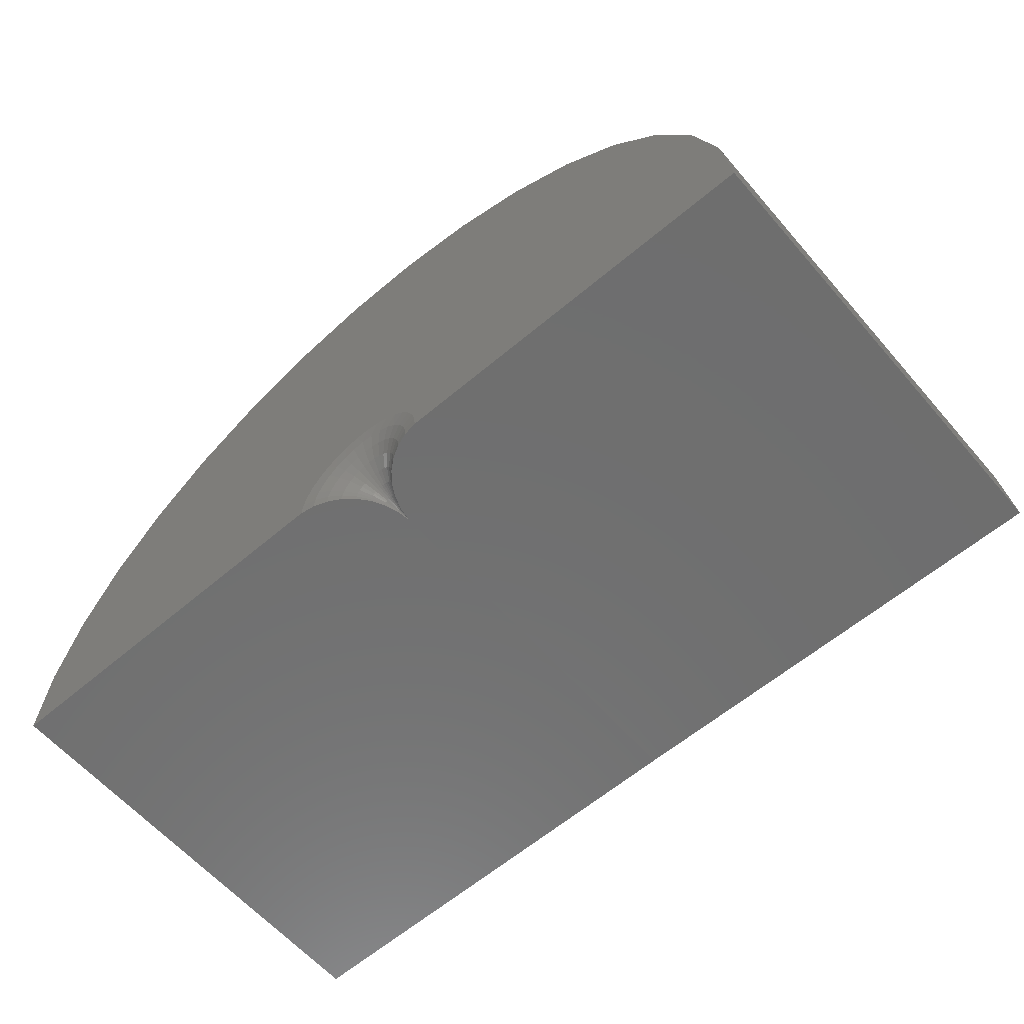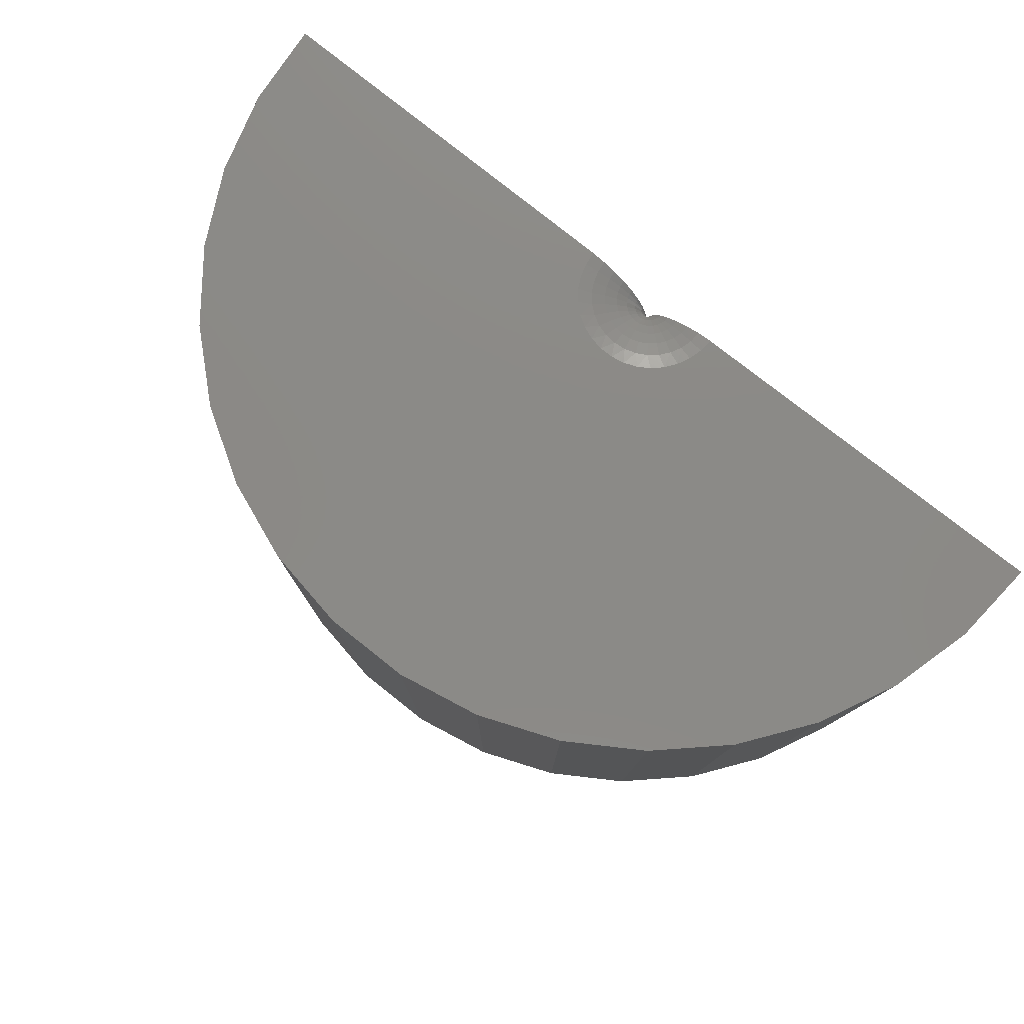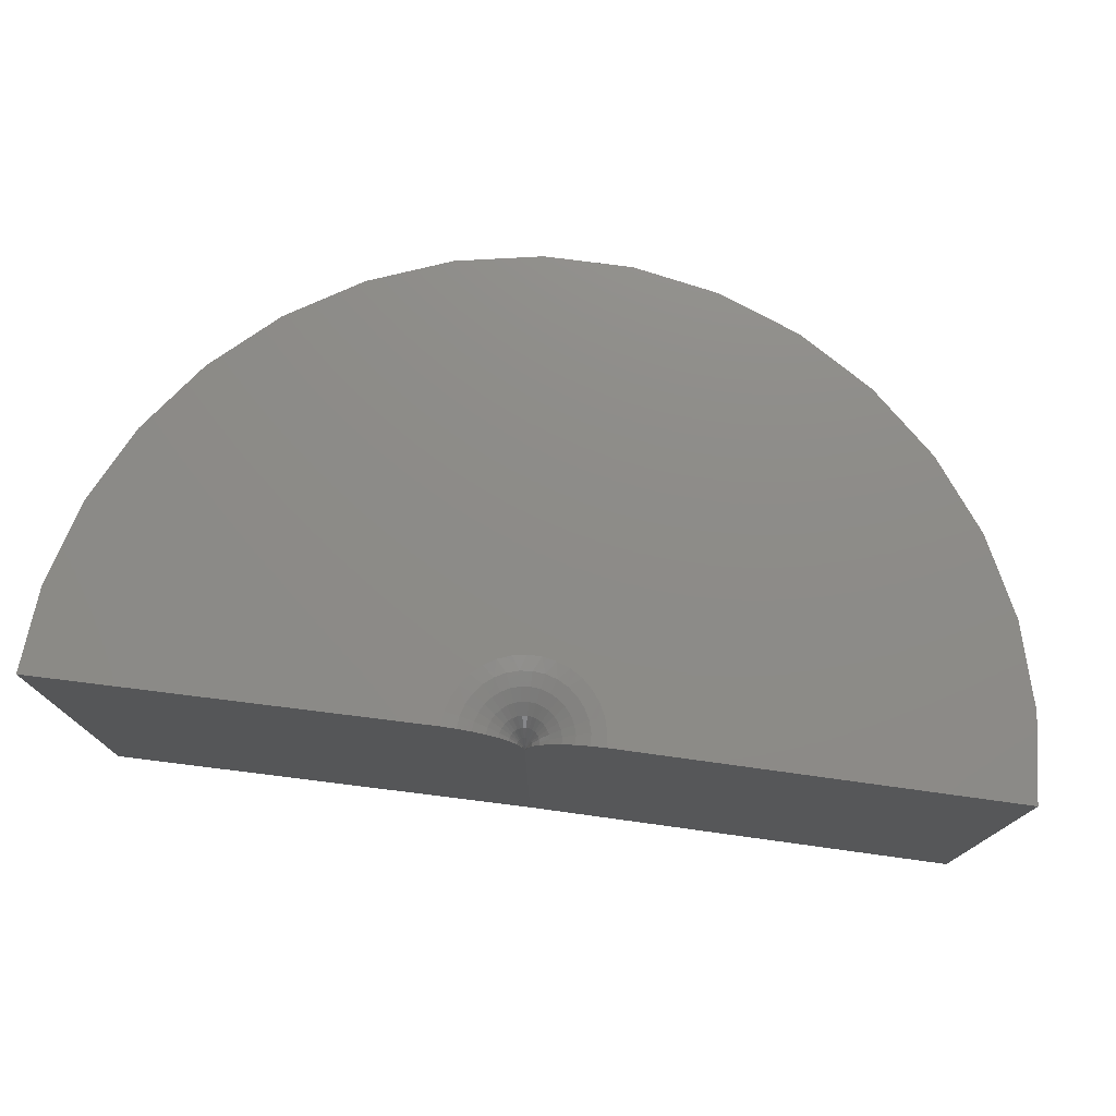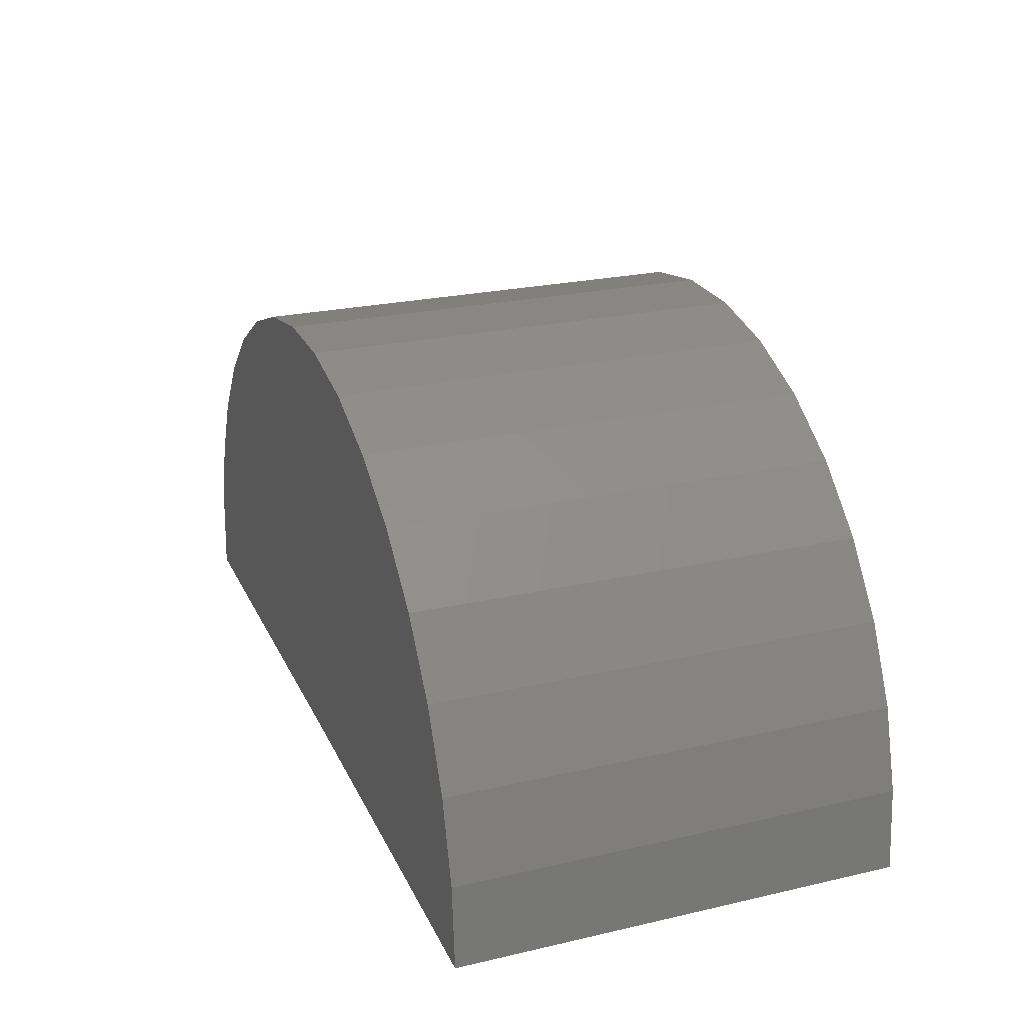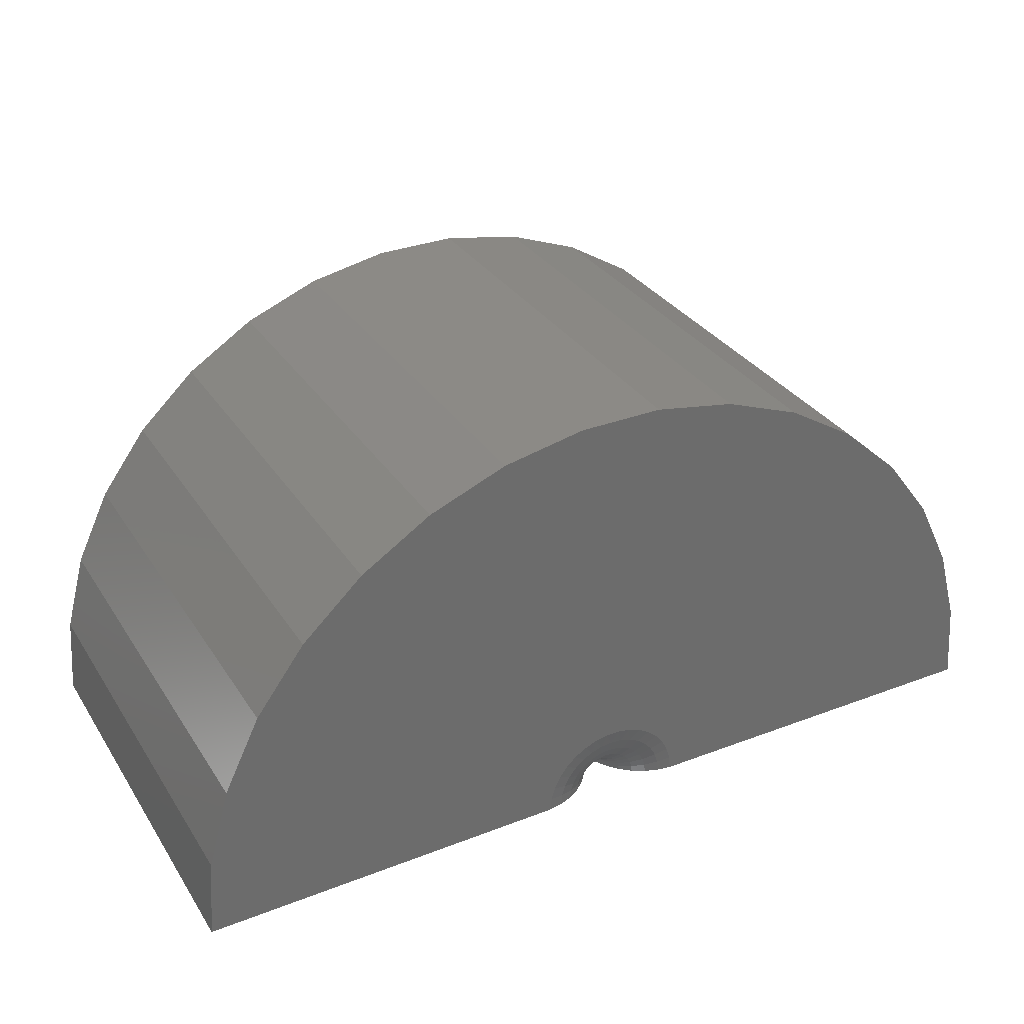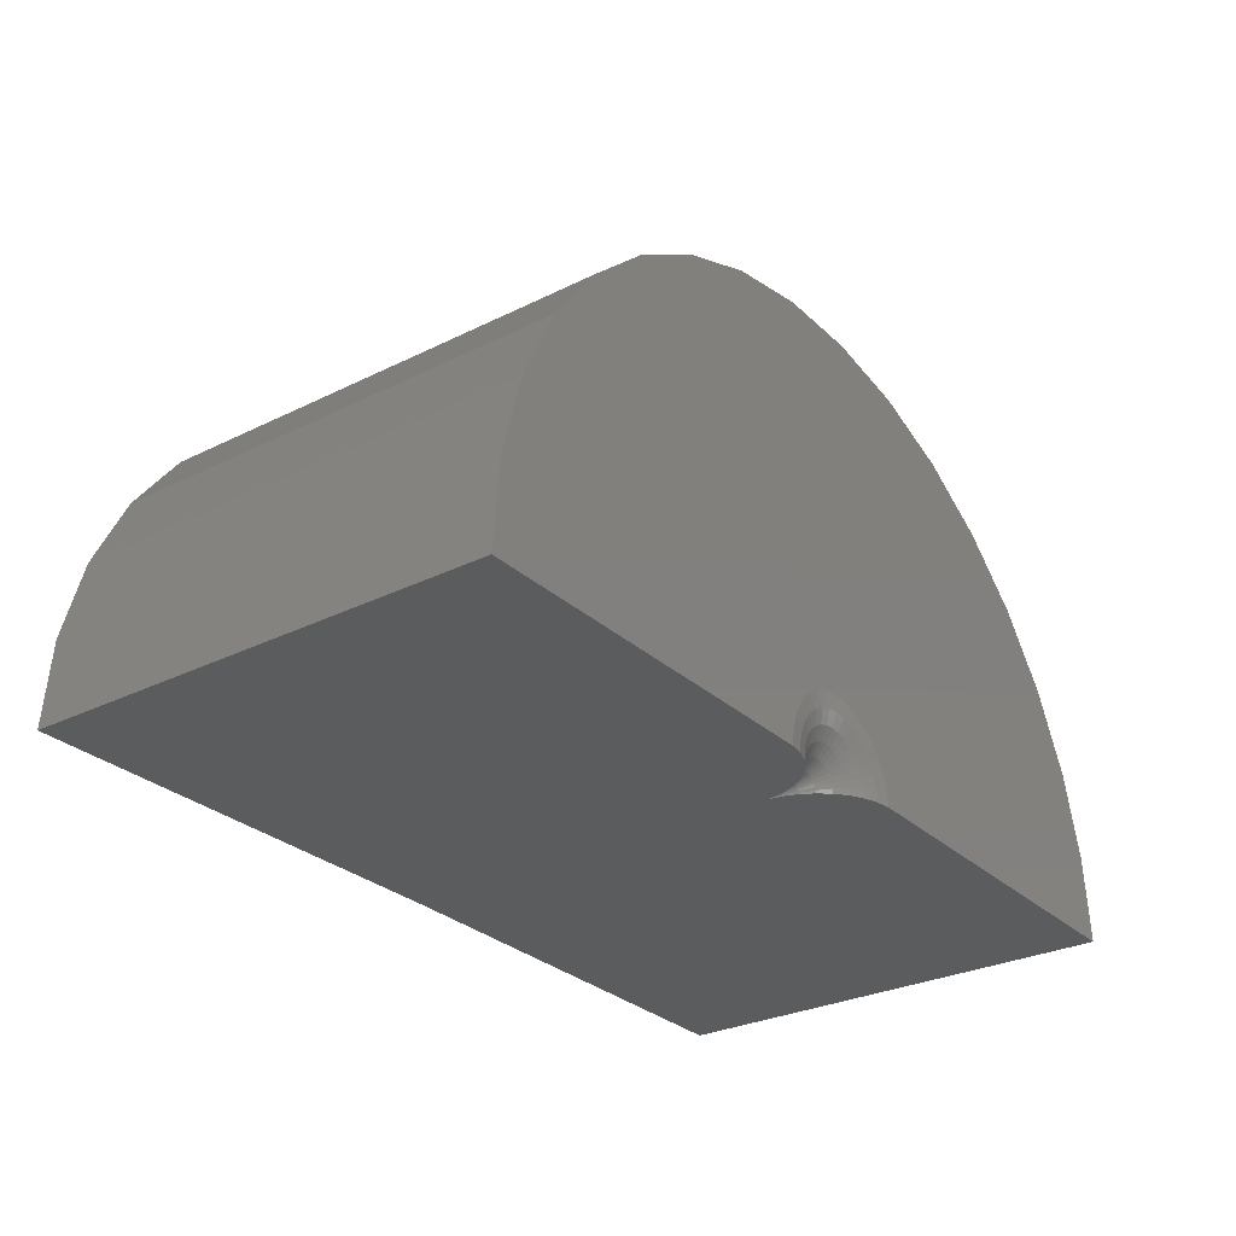
<metadata>
{"format":"stl","ext":"stl","renderer":"f3d","projection":"perspective","resolution":1024,"background":"white","views":[{"elev":-60.8,"azim":-139.3,"up":"+Z"},{"elev":78.5,"azim":38.8,"up":"+Y"},{"elev":75.5,"azim":-172.2,"up":"+Y"},{"elev":24.3,"azim":69.3,"up":"+Z"},{"elev":31.9,"azim":152.1,"up":"+Z"},{"elev":-29.1,"azim":126.3,"up":"+Z"}]}
</metadata>
<code>
# stl→obj: 167 verts, 330 faces
v 1.382 0.02985 -0.008364
v 0.7026 0.02985 0
v 0.7026 0.5825 0
v 1.382 0.7088 -0.008364
v 0.7026 0.5983 0
v 0.7059 0.6193 -4.088e-05
v 0.713 0.6394 -0.0001274
v 0.7235 0.6579 -0.0002569
v 0.7371 0.6743 -0.000425
v 0.7535 0.6879 -0.0006265
v 0.772 0.6985 -0.0008547
v 0.7921 0.7055 -0.001102
v 0.8131 0.7088 -0.001362
v 0.02368 0.02985 0
v 0.02368 0.7088 0
v 0.5921 0.7088 -6.262e-17
v 0.6131 0.7055 -5.07e-17
v 0.6333 0.6985 -3.931e-17
v 0.6518 0.6879 -2.881e-17
v 0.6681 0.6743 -1.955e-17
v 0.6818 0.6579 -1.181e-17
v 0.6923 0.6394 -5.86e-18
v 0.6993 0.6193 -1.88e-18
v 1.371 0.02985 0.117
v 1.371 0.7088 0.117
v 1.338 0.02985 0.2384
v 1.338 0.7088 0.2384
v 1.283 0.02985 0.3515
v 1.283 0.7088 0.3515
v 1.209 0.02985 0.4527
v 1.209 0.7088 0.4527
v 1.116 0.02985 0.5382
v 1.116 0.7088 0.5382
v 1.01 0.02985 0.6053
v 1.01 0.7088 0.6053
v 0.8932 0.02985 0.6517
v 0.8932 0.7088 0.6517
v 0.7697 0.02985 0.6756
v 0.7697 0.7088 0.6756
v 0.6439 0.02985 0.6764
v 0.6439 0.7088 0.6764
v 0.5201 0.02985 0.654
v 0.5201 0.7088 0.654
v 0.4026 0.02985 0.6091
v 0.4026 0.7088 0.6091
v 0.2954 0.02985 0.5433
v 0.2954 0.7088 0.5433
v 0.2022 0.02985 0.4589
v 0.2022 0.7088 0.4589
v 0.1262 0.02985 0.3587
v 0.1262 0.7088 0.3587
v 0.06989 0.02985 0.2462
v 0.06989 0.7088 0.2462
v 0.03534 0.02985 0.1252
v 0.03534 0.7088 0.1252
v 0.8115 0.7088 0.01905
v 0.8061 0.7088 0.0388
v 0.7972 0.7088 0.05723
v 0.785 0.7088 0.07369
v 0.77 0.7088 0.08762
v 0.7527 0.7088 0.09854
v 0.7336 0.7088 0.1061
v 0.7135 0.7088 0.11
v 0.6931 0.7088 0.1101
v 0.6729 0.7088 0.1065
v 0.6538 0.7088 0.09915
v 0.6363 0.7088 0.08844
v 0.6212 0.7088 0.0747
v 0.6088 0.7088 0.05839
v 0.5996 0.7088 0.04008
v 0.594 0.7088 0.02039
v 0.6149 0.7055 0.01753
v 0.62 0.7055 0.03437
v 0.6283 0.7055 0.04989
v 0.6396 0.7055 0.06347
v 0.6532 0.7055 0.0746
v 0.6688 0.7055 0.08283
v 0.6856 0.7055 0.08786
v 0.7032 0.7055 0.08948
v 0.7207 0.7055 0.08764
v 0.7375 0.7055 0.08241
v 0.753 0.7055 0.07398
v 0.7665 0.7055 0.06269
v 0.7775 0.7055 0.04897
v 0.7857 0.7055 0.03335
v 0.7906 0.7055 0.01644
v 0.7128 0.6394 0.001901
v 0.6999 0.6193 0.00185
v 0.6925 0.6394 0.002026
v 0.6931 0.6394 0.003973
v 0.694 0.6394 0.005766
v 0.7008 0.6193 0.002766
v 0.6953 0.6394 0.007337
v 0.6969 0.6394 0.008622
v 0.702 0.6193 0.003258
v 0.6987 0.6394 0.009574
v 0.7007 0.6394 0.01016
v 0.7033 0.6193 0.00325
v 0.7027 0.6394 0.01034
v 0.7047 0.6394 0.01013
v 0.7045 0.6193 0.002743
v 0.7067 0.6394 0.009525
v 0.7085 0.6394 0.008551
v 0.7054 0.6193 0.001816
v 0.71 0.6394 0.007246
v 0.7113 0.6394 0.00566
v 0.7122 0.6394 0.003855
v 0.7231 0.6579 0.003831
v 0.7365 0.6743 0.006339
v 0.7526 0.6879 0.009344
v 0.7708 0.6985 0.01275
v 0.6346 0.6985 0.01359
v 0.6528 0.6879 0.009959
v 0.6688 0.6743 0.006756
v 0.6822 0.6579 0.004083
v 0.6834 0.6579 0.008009
v 0.6708 0.6743 0.01325
v 0.6557 0.6879 0.01953
v 0.6386 0.6985 0.02665
v 0.6853 0.6579 0.01162
v 0.674 0.6743 0.01923
v 0.6604 0.6879 0.02835
v 0.645 0.6985 0.03868
v 0.6879 0.6579 0.01479
v 0.6783 0.6743 0.02447
v 0.6668 0.6879 0.03607
v 0.6537 0.6985 0.04921
v 0.6911 0.6579 0.01738
v 0.6836 0.6743 0.02876
v 0.6745 0.6879 0.04239
v 0.6643 0.6985 0.05783
v 0.6947 0.6579 0.0193
v 0.6896 0.6743 0.03193
v 0.6834 0.6879 0.04707
v 0.6764 0.6985 0.06422
v 0.6987 0.6579 0.02047
v 0.6961 0.6743 0.03387
v 0.693 0.6879 0.04993
v 0.6895 0.6985 0.06812
v 0.7028 0.6579 0.02085
v 0.7028 0.6743 0.0345
v 0.7029 0.6879 0.05085
v 0.7031 0.6985 0.06938
v 0.7068 0.6579 0.02042
v 0.7096 0.6743 0.03379
v 0.7129 0.6879 0.0498
v 0.7166 0.6985 0.06795
v 0.7108 0.6579 0.0192
v 0.7161 0.6743 0.03177
v 0.7225 0.6879 0.04683
v 0.7297 0.6985 0.06389
v 0.7144 0.6579 0.01724
v 0.722 0.6743 0.02852
v 0.7312 0.6879 0.04204
v 0.7417 0.6985 0.05736
v 0.7175 0.6579 0.01461
v 0.7273 0.6743 0.02417
v 0.7389 0.6879 0.03562
v 0.7521 0.6985 0.0486
v 0.7201 0.6579 0.01141
v 0.7315 0.6743 0.01888
v 0.7452 0.6879 0.02783
v 0.7607 0.6985 0.03797
v 0.722 0.6579 0.007771
v 0.7346 0.6743 0.01286
v 0.7498 0.6879 0.01895
v 0.767 0.6985 0.02586
f 1 2 3
f 4 1 3
f 4 3 5
f 4 5 6
f 4 6 7
f 4 7 8
f 4 8 9
f 4 9 10
f 4 10 11
f 4 11 12
f 4 12 13
f 3 2 14
f 15 16 17
f 15 17 18
f 15 18 19
f 15 19 20
f 15 20 21
f 15 21 22
f 15 22 23
f 15 23 5
f 15 5 3
f 15 3 14
f 1 4 24
f 24 4 25
f 24 25 26
f 26 25 27
f 26 27 28
f 28 27 29
f 28 29 30
f 30 29 31
f 30 31 32
f 32 31 33
f 32 33 34
f 34 33 35
f 34 35 36
f 36 35 37
f 36 37 38
f 38 37 39
f 38 39 40
f 40 39 41
f 40 41 42
f 42 41 43
f 42 43 44
f 44 43 45
f 44 45 46
f 46 45 47
f 46 47 48
f 48 47 49
f 48 49 50
f 50 49 51
f 50 51 52
f 52 51 53
f 52 53 54
f 54 53 55
f 54 55 14
f 14 55 15
f 25 4 13
f 25 13 56
f 25 56 57
f 25 57 58
f 25 58 59
f 25 59 60
f 25 60 61
f 25 61 62
f 25 62 63
f 25 63 64
f 25 64 55
f 25 55 27
f 55 64 65
f 55 65 66
f 55 66 67
f 55 67 68
f 55 68 69
f 55 69 70
f 55 70 71
f 55 71 16
f 55 16 15
f 41 39 43
f 43 39 37
f 43 37 45
f 45 37 35
f 45 35 47
f 47 35 33
f 47 33 49
f 49 33 31
f 49 31 51
f 51 31 29
f 51 29 53
f 53 29 27
f 53 27 55
f 70 72 71
f 69 73 70
f 68 74 69
f 67 75 68
f 66 76 67
f 65 77 66
f 64 78 65
f 63 79 64
f 62 80 63
f 61 81 62
f 60 82 61
f 59 83 60
f 58 84 59
f 57 85 58
f 56 86 57
f 7 6 87
f 13 12 56
f 88 23 89
f 88 89 90
f 91 88 90
f 92 88 91
f 92 91 93
f 94 92 93
f 95 92 94
f 95 94 96
f 97 95 96
f 98 95 97
f 98 97 99
f 100 98 99
f 101 98 100
f 101 100 102
f 103 101 102
f 104 101 103
f 104 103 105
f 106 104 105
f 6 104 106
f 6 106 107
f 87 6 107
f 5 23 88
f 5 88 92
f 5 92 95
f 5 95 98
f 5 98 101
f 5 101 104
f 5 104 6
f 7 87 8
f 8 87 108
f 8 108 9
f 9 108 109
f 9 109 10
f 10 109 110
f 10 110 11
f 11 110 111
f 11 111 12
f 12 111 86
f 12 86 56
f 16 71 17
f 17 71 72
f 17 72 18
f 18 72 112
f 18 112 19
f 19 112 113
f 19 113 20
f 20 113 114
f 20 114 21
f 21 114 115
f 21 115 22
f 22 115 89
f 22 89 23
f 90 89 116
f 116 89 115
f 116 115 117
f 117 115 114
f 117 114 118
f 118 114 113
f 118 113 119
f 119 113 112
f 119 112 73
f 73 112 72
f 73 72 70
f 91 90 120
f 120 90 116
f 120 116 121
f 121 116 117
f 121 117 122
f 122 117 118
f 122 118 123
f 123 118 119
f 123 119 74
f 74 119 73
f 74 73 69
f 93 91 124
f 124 91 120
f 124 120 125
f 125 120 121
f 125 121 126
f 126 121 122
f 126 122 127
f 127 122 123
f 127 123 75
f 75 123 74
f 75 74 68
f 94 93 128
f 128 93 124
f 128 124 129
f 129 124 125
f 129 125 130
f 130 125 126
f 130 126 131
f 131 126 127
f 131 127 76
f 76 127 75
f 76 75 67
f 96 94 132
f 132 94 128
f 132 128 133
f 133 128 129
f 133 129 134
f 134 129 130
f 134 130 135
f 135 130 131
f 135 131 77
f 77 131 76
f 77 76 66
f 97 96 136
f 136 96 132
f 136 132 137
f 137 132 133
f 137 133 138
f 138 133 134
f 138 134 139
f 139 134 135
f 139 135 78
f 78 135 77
f 78 77 65
f 99 97 140
f 140 97 136
f 140 136 141
f 141 136 137
f 141 137 142
f 142 137 138
f 142 138 143
f 143 138 139
f 143 139 79
f 79 139 78
f 79 78 64
f 100 99 144
f 144 99 140
f 144 140 145
f 145 140 141
f 145 141 146
f 146 141 142
f 146 142 147
f 147 142 143
f 147 143 80
f 80 143 79
f 80 79 63
f 102 100 148
f 148 100 144
f 148 144 149
f 149 144 145
f 149 145 150
f 150 145 146
f 150 146 151
f 151 146 147
f 151 147 81
f 81 147 80
f 81 80 62
f 103 102 152
f 152 102 148
f 152 148 153
f 153 148 149
f 153 149 154
f 154 149 150
f 154 150 155
f 155 150 151
f 155 151 82
f 82 151 81
f 82 81 61
f 105 103 156
f 156 103 152
f 156 152 157
f 157 152 153
f 157 153 158
f 158 153 154
f 158 154 159
f 159 154 155
f 159 155 83
f 83 155 82
f 83 82 60
f 106 105 160
f 160 105 156
f 160 156 161
f 161 156 157
f 161 157 162
f 162 157 158
f 162 158 163
f 163 158 159
f 163 159 84
f 84 159 83
f 84 83 59
f 107 106 164
f 164 106 160
f 164 160 165
f 165 160 161
f 165 161 166
f 166 161 162
f 166 162 167
f 167 162 163
f 167 163 85
f 85 163 84
f 85 84 58
f 87 107 108
f 108 107 164
f 108 164 109
f 109 164 165
f 109 165 110
f 110 165 166
f 110 166 111
f 111 166 167
f 111 167 86
f 86 167 85
f 86 85 57
f 24 2 1
f 30 50 28
f 28 50 52
f 28 52 26
f 26 52 54
f 26 54 24
f 24 54 14
f 24 14 2
f 50 30 48
f 48 30 32
f 48 32 46
f 46 32 34
f 46 34 44
f 44 34 36
f 44 36 42
f 42 36 38
f 42 38 40

</code>
